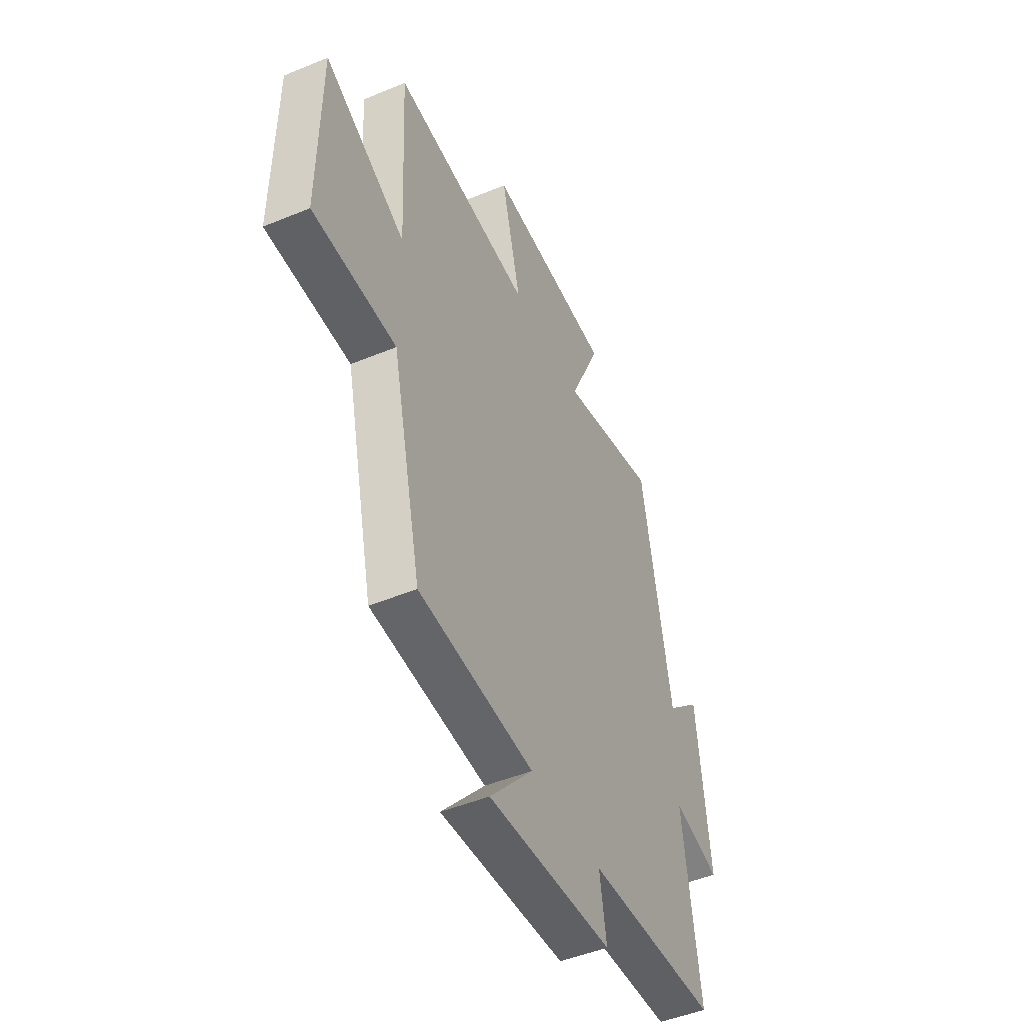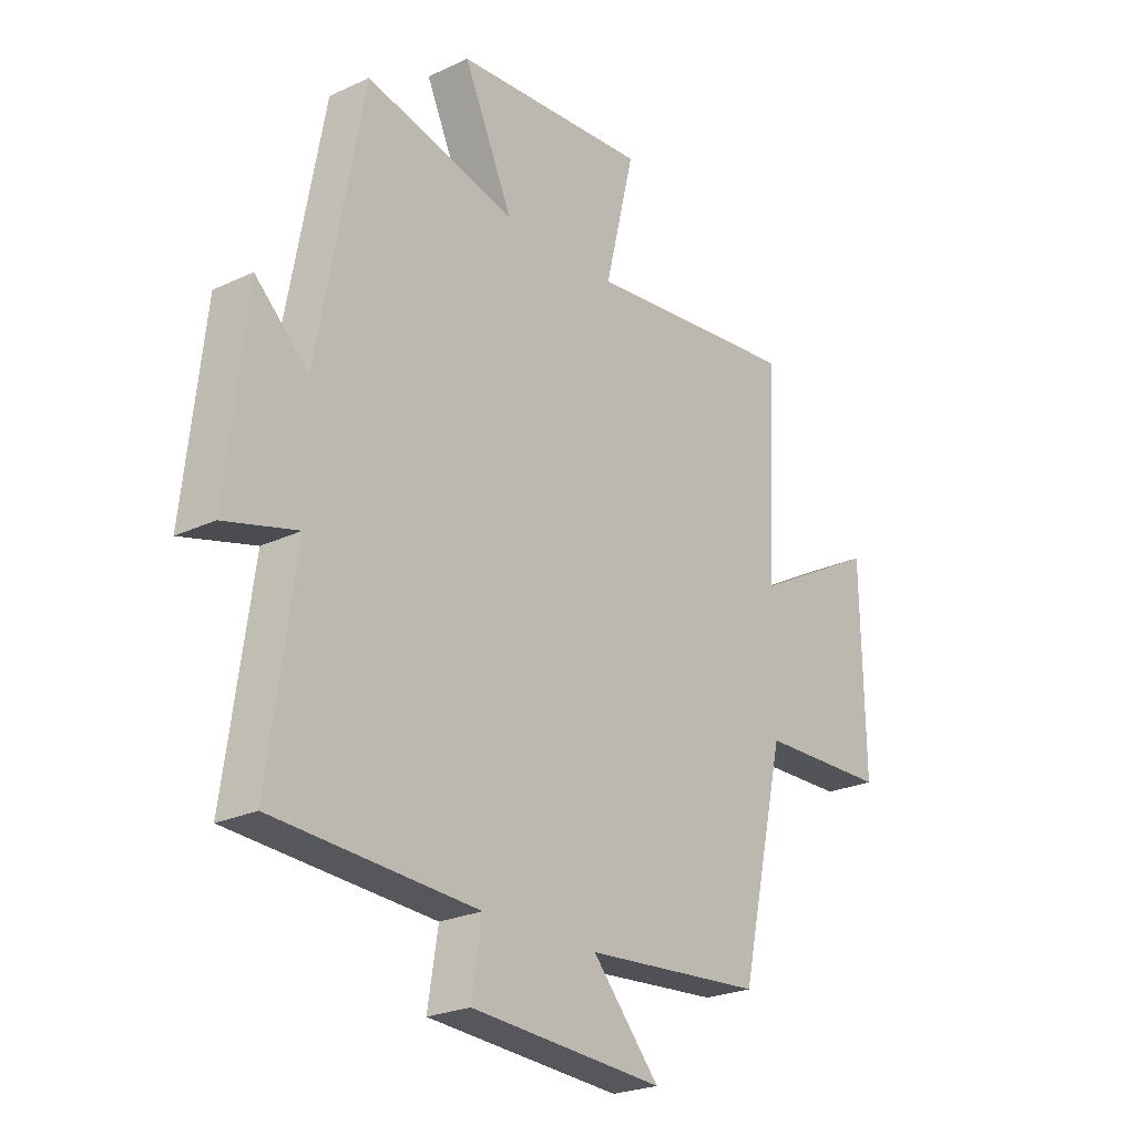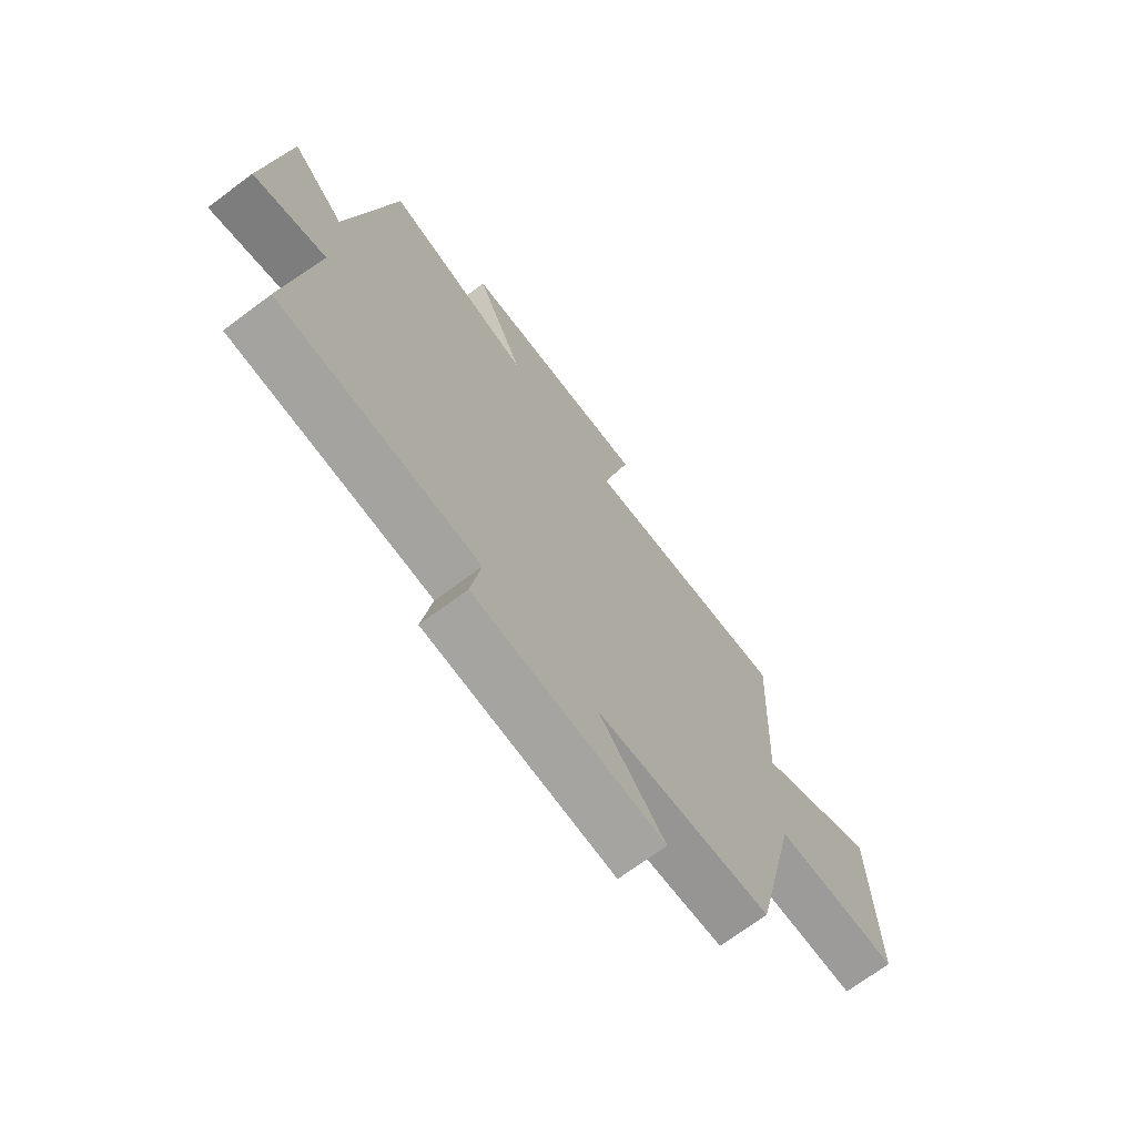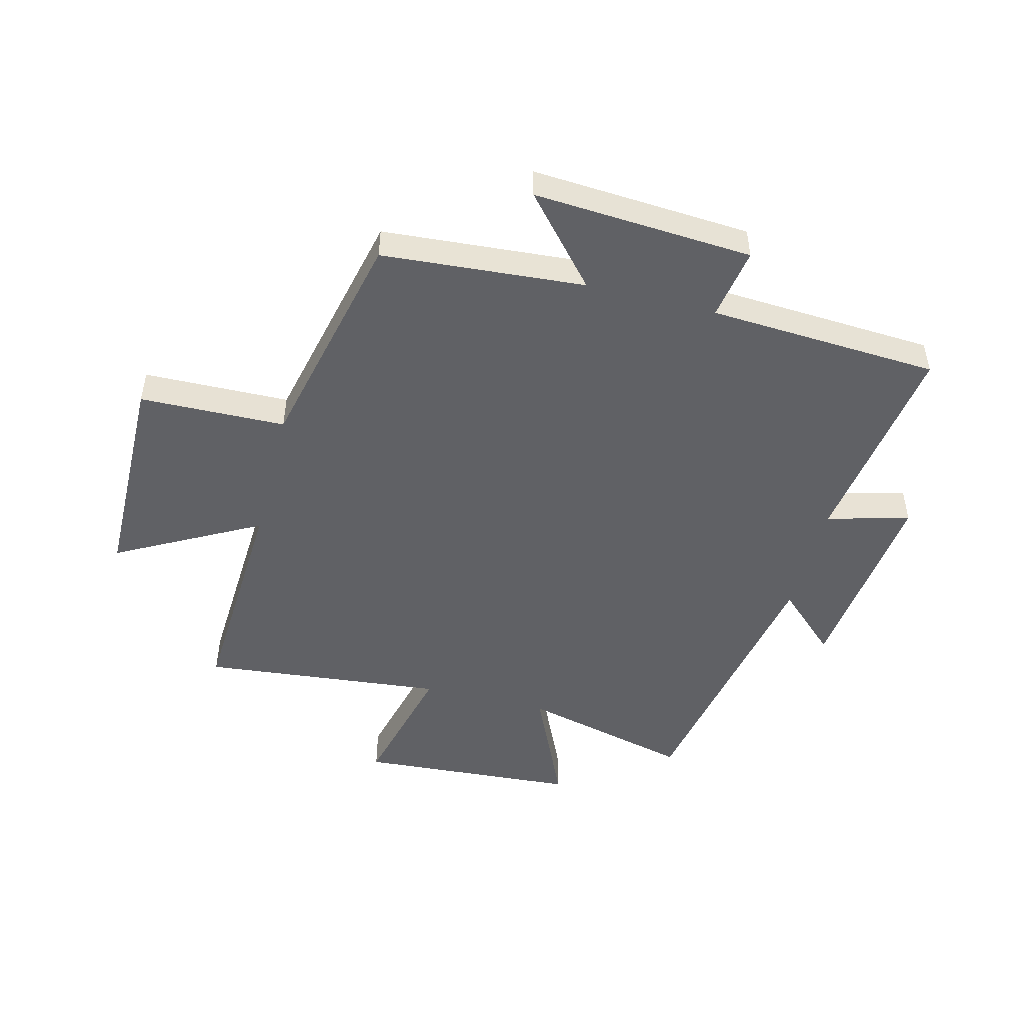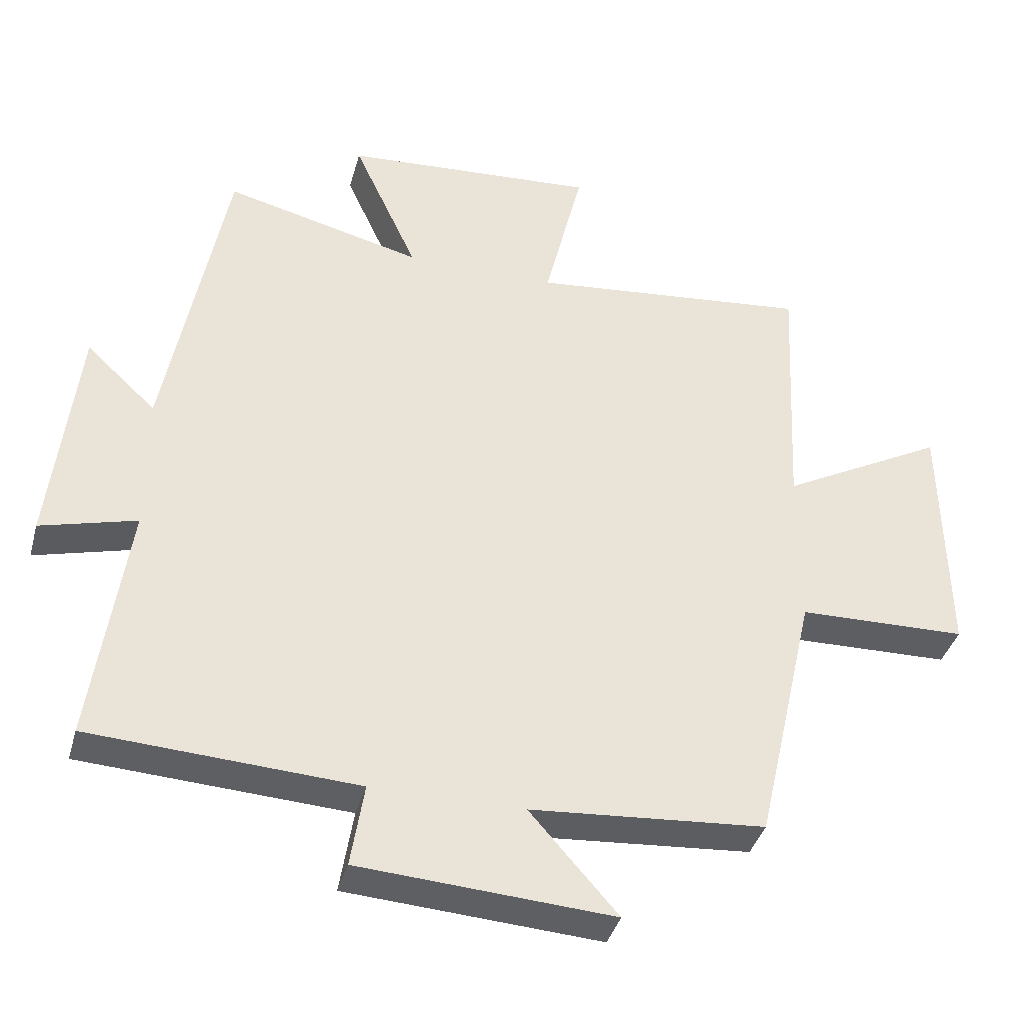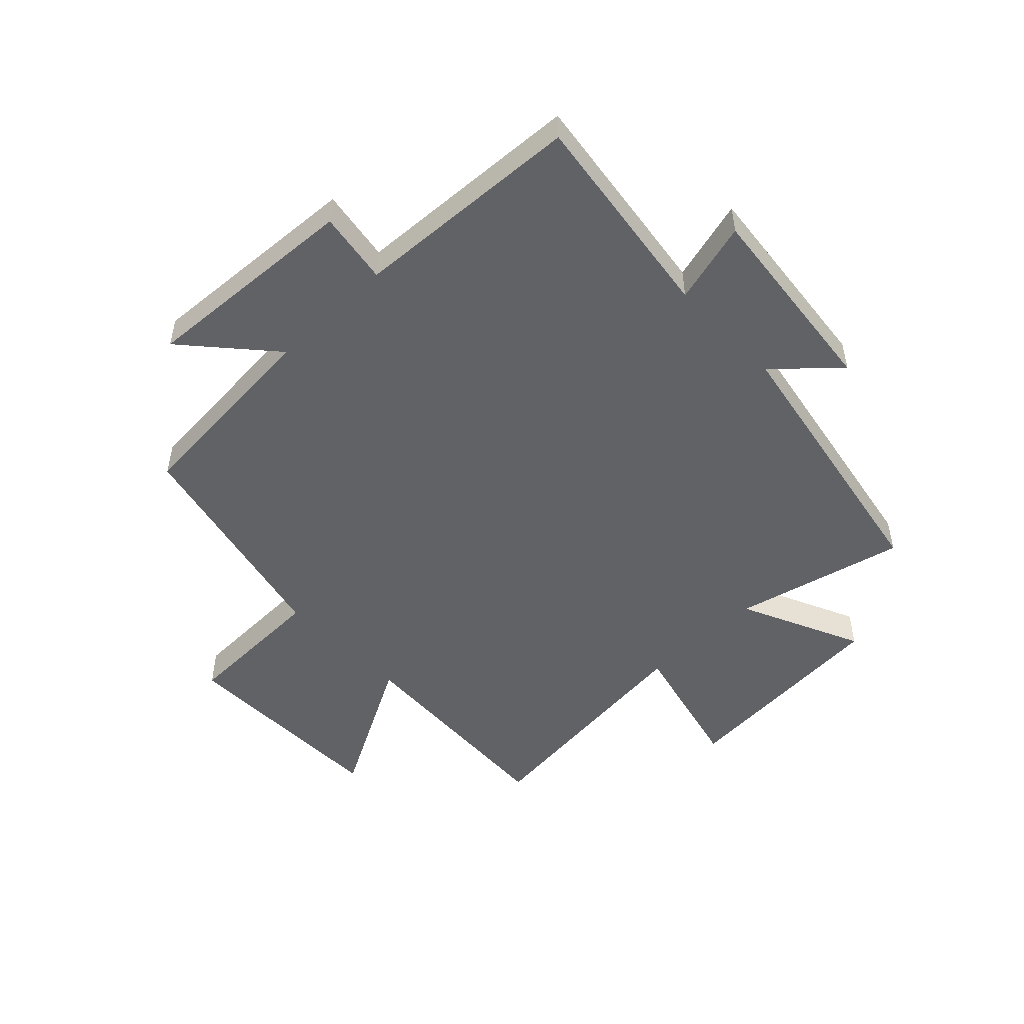
<metadata>
{"format":"obj","ext":"obj","renderer":"f3d","projection":"perspective","resolution":1024,"background":"white","views":[{"elev":-47.6,"azim":115.0,"up":"+Z"},{"elev":-24.1,"azim":-51.9,"up":"+Z"},{"elev":-70.8,"azim":-53.4,"up":"+Z"},{"elev":-48.9,"azim":165.6,"up":"+Y"},{"elev":-38.6,"azim":-15.0,"up":"+Z"},{"elev":-50.6,"azim":-136.0,"up":"+Y"}]}
</metadata>
<code>
v 0.519 0.07 0.543
v 0.5 0.07 0.16
v 0.743 0.07 0.292
v 0.749 0.07 -0.078
v 0.5 0.07 -0.084
v 0.412 0.07 -0.473
v 0.066 0.07 -0.5
v 0.196 0.07 -0.648
v -0.178 0.07 -0.624
v -0.158 0.07 -0.5
v -0.551 0.07 -0.478
v -0.5 0.07 -0.114
v -0.641 0.07 -0.152
v -0.603 0.07 0.192
v -0.5 0.07 0.096
v -0.412 0.07 0.572
v -0.12 0.07 0.5
v -0.215 0.07 0.708
v 0.161 0.07 0.734
v 0.104 0.07 0.5
v 0.519 0 0.543
v 0.5 0 0.16
v 0.743 0 0.292
v 0.749 0 -0.078
v 0.5 0 -0.084
v 0.412 0 -0.473
v 0.066 0 -0.5
v 0.196 0 -0.648
v -0.178 0 -0.624
v -0.158 0 -0.5
v -0.551 0 -0.478
v -0.5 0 -0.114
v -0.641 0 -0.152
v -0.603 0 0.192
v -0.5 0 0.096
v -0.412 0 0.572
v -0.12 0 0.5
v -0.215 0 0.708
v 0.161 0 0.734
v 0.104 0 0.5
f 17 18 19 20
f 15 16 17
f 15 17 20
f 12 13 14 15
f 20 1 2
f 15 20 2
f 12 15 2
f 10 11 12 2
f 7 8 9 10
f 7 10 2
f 6 7 2
f 5 6 2
f 2 3 4 5
f 40 39 38 37
f 37 36 35
f 40 37 35
f 35 34 33 32
f 22 21 40
f 22 40 35
f 22 35 32
f 22 32 31 30
f 30 29 28 27
f 22 30 27
f 22 27 26
f 22 26 25
f 25 24 23 22
f 1 21 22 2
f 2 22 23 3
f 3 23 24 4
f 4 24 25 5
f 5 25 26 6
f 6 26 27 7
f 7 27 28 8
f 8 28 29 9
f 9 29 30 10
f 10 30 31 11
f 11 31 32 12
f 12 32 33 13
f 13 33 34 14
f 14 34 35 15
f 15 35 36 16
f 16 36 37 17
f 17 37 38 18
f 18 38 39 19
f 19 39 40 20
f 20 40 21 1

</code>
